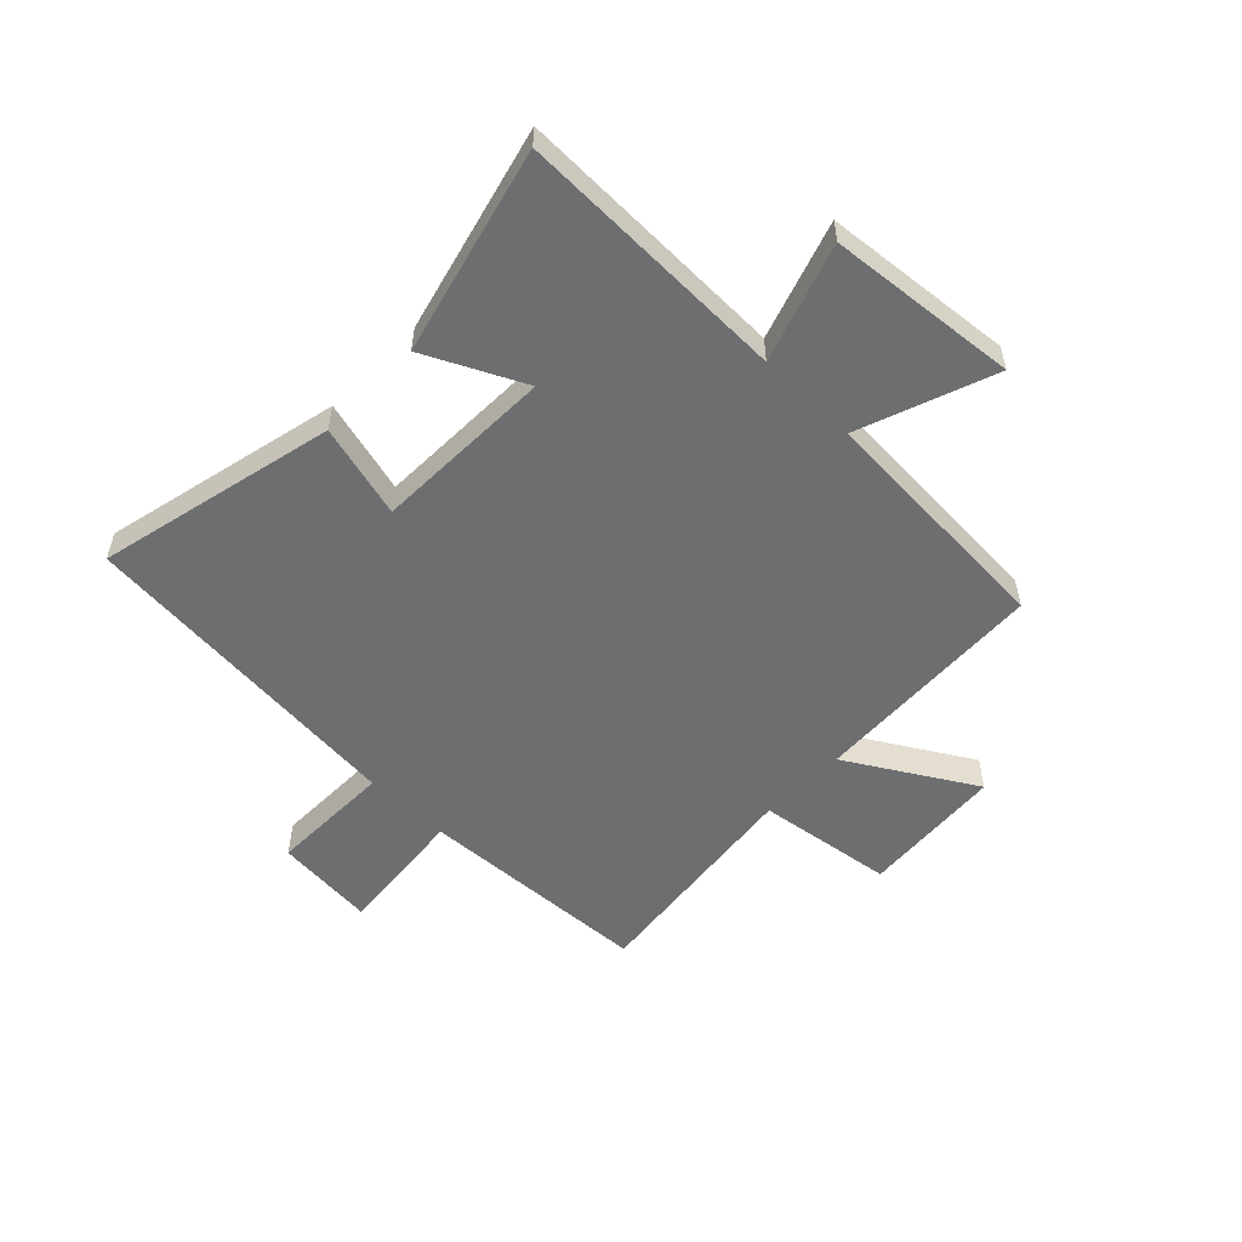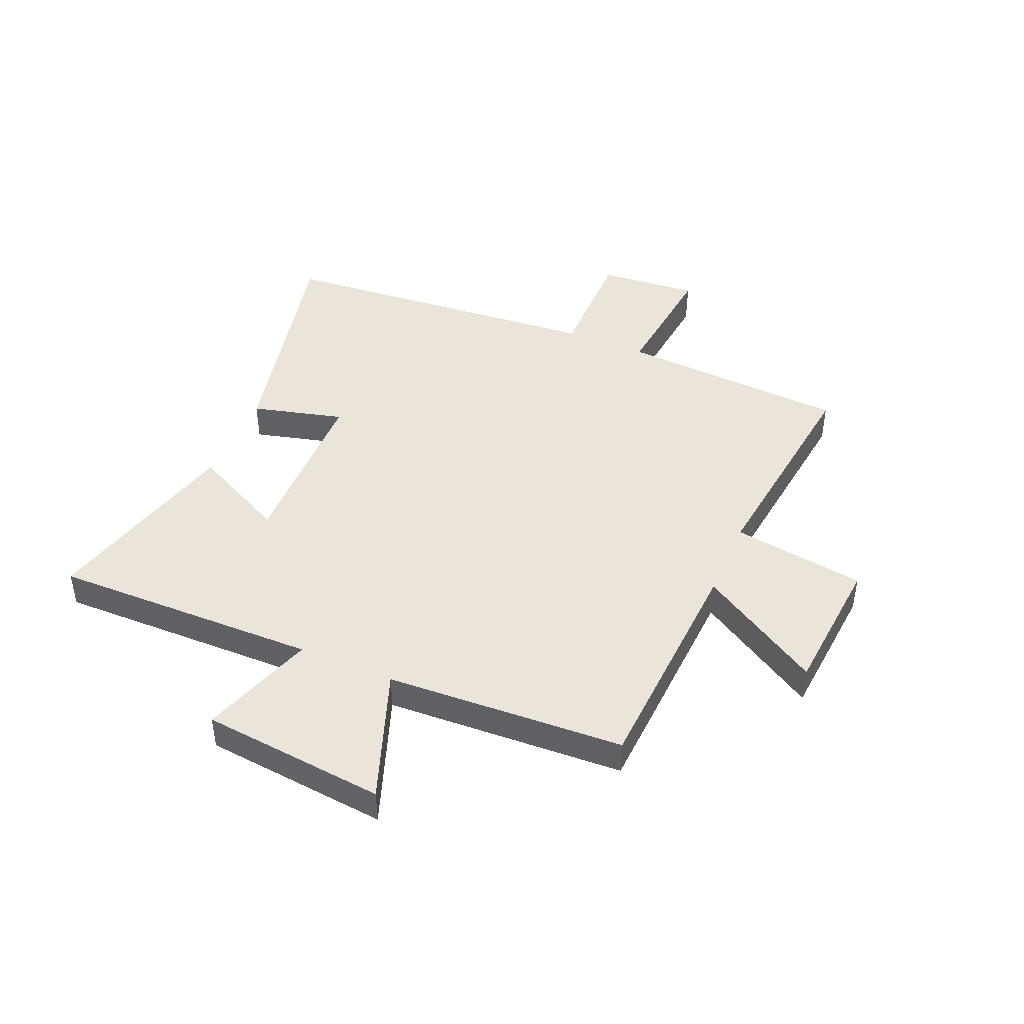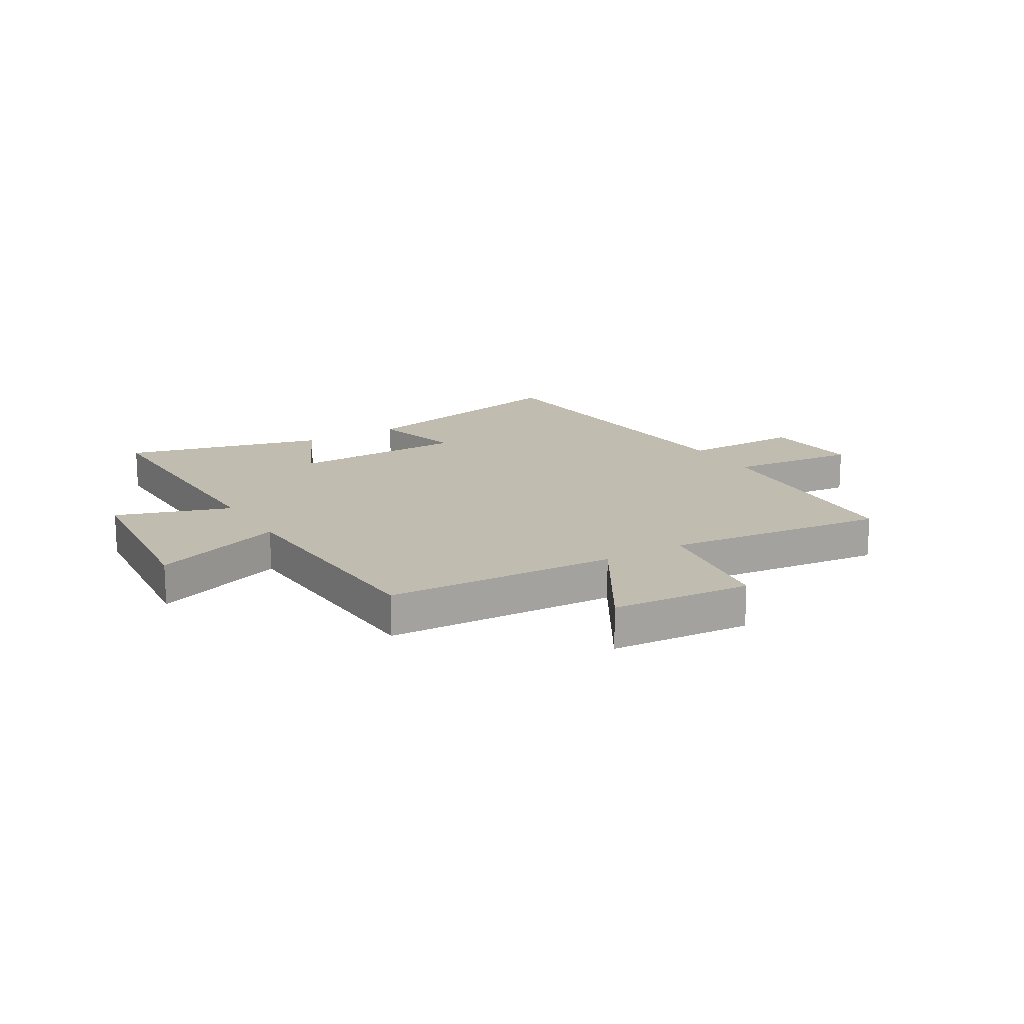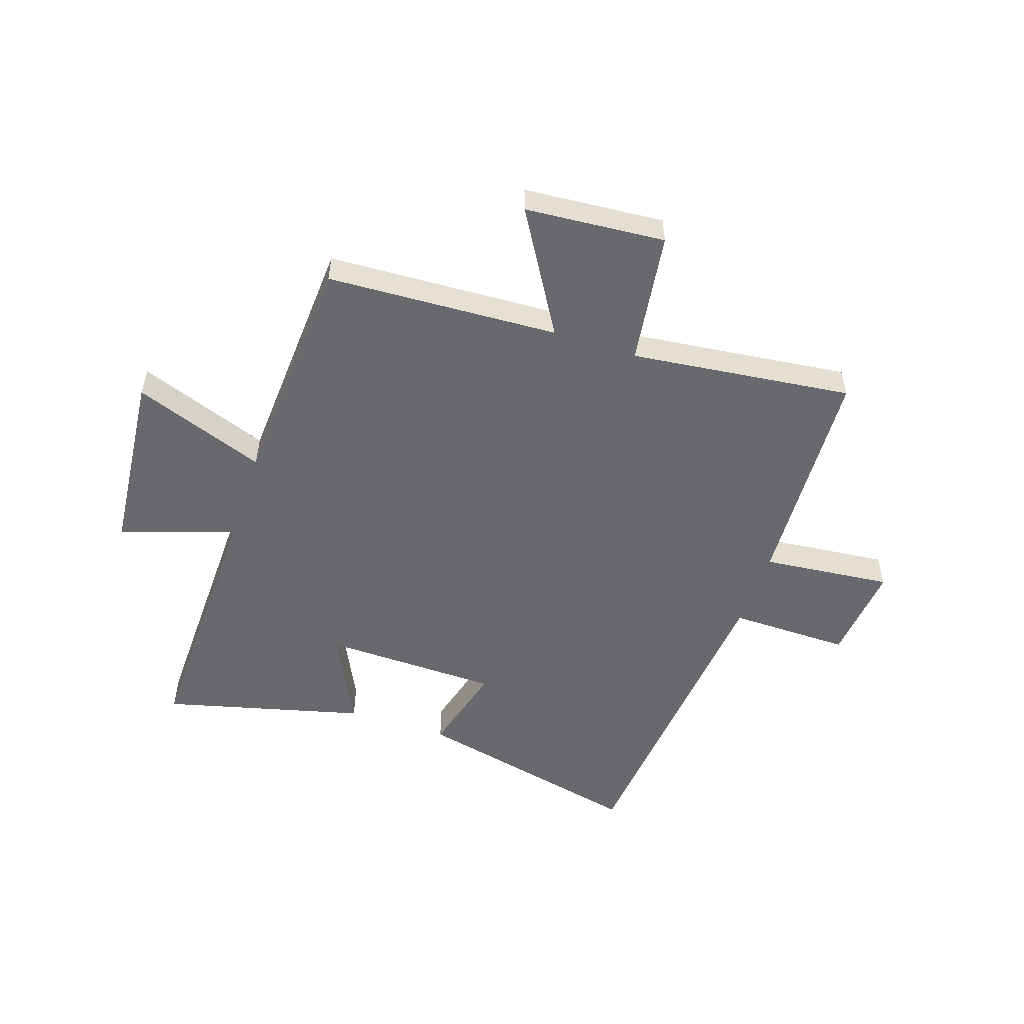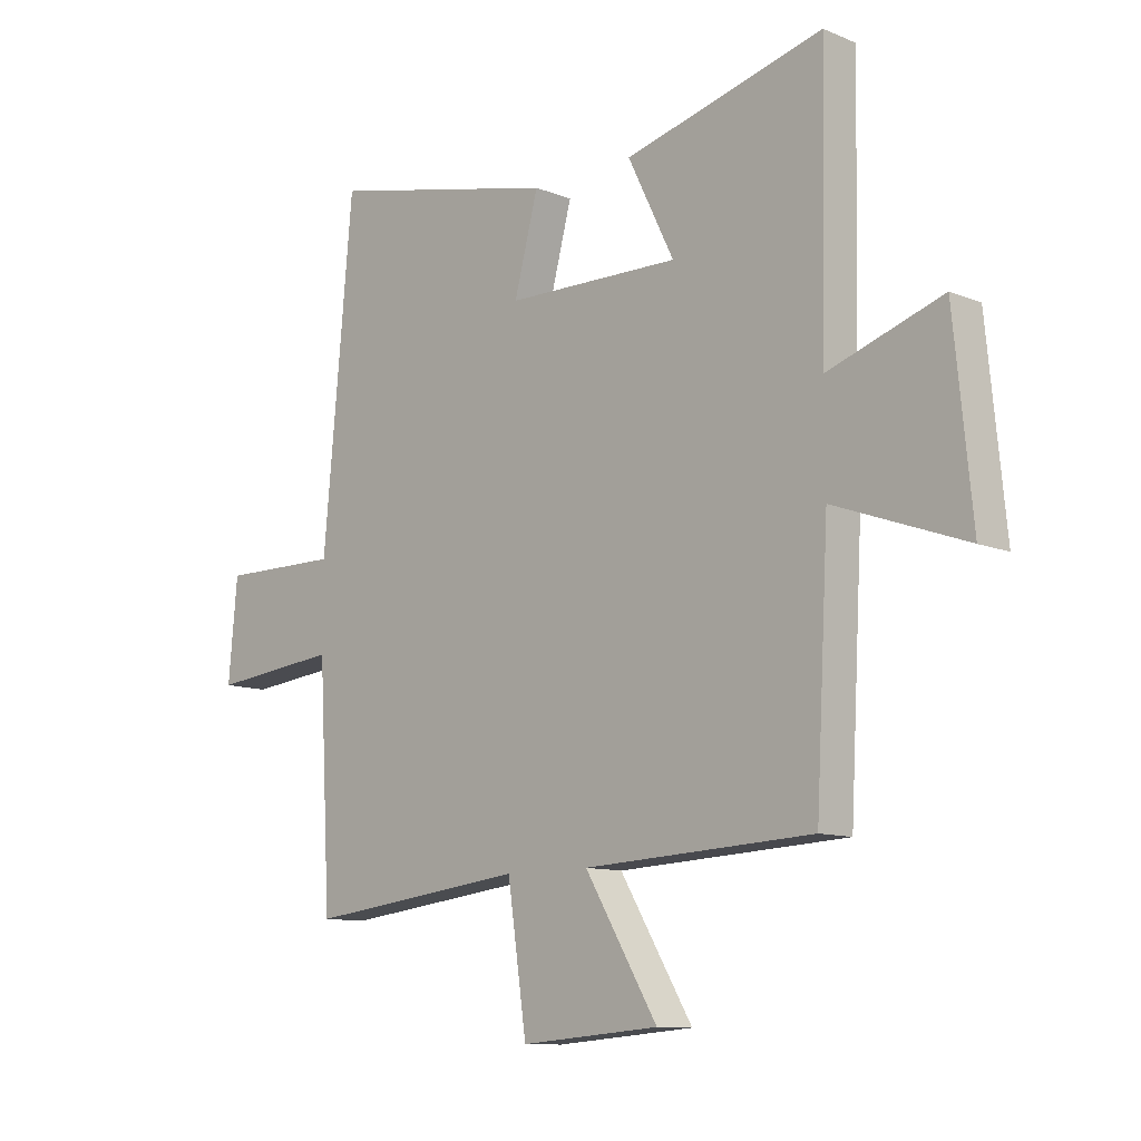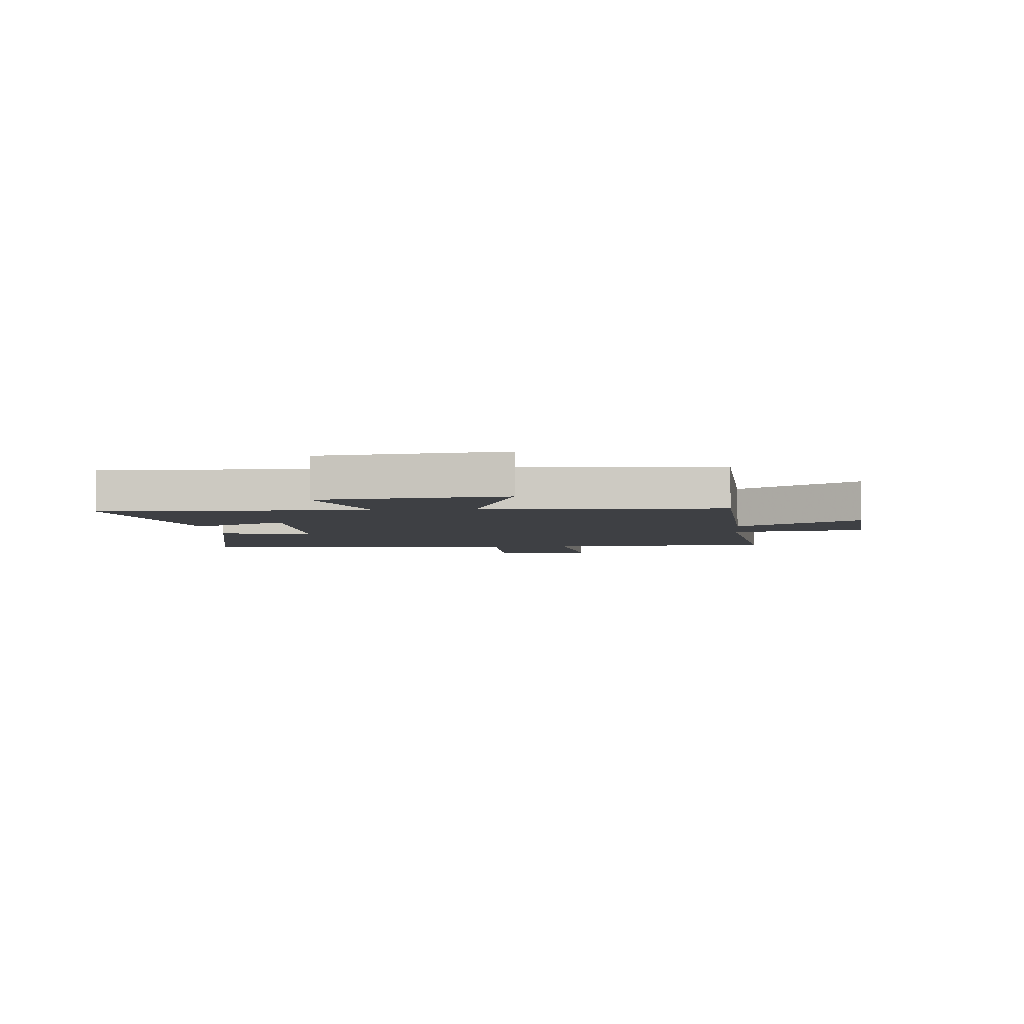
<metadata>
{"format":"obj","ext":"obj","renderer":"f3d","projection":"perspective","resolution":1024,"background":"white","views":[{"elev":-54.2,"azim":45.7,"up":"+Y"},{"elev":44.7,"azim":113.3,"up":"+Y"},{"elev":16.6,"azim":149.1,"up":"+Y"},{"elev":-52.7,"azim":161.4,"up":"+Y"},{"elev":-10.8,"azim":44.5,"up":"+Z"},{"elev":-4.6,"azim":95.1,"up":"+Y"}]}
</metadata>
<code>
v 0.509 0.07 0.592
v 0.5 0.07 0.119
v 0.703 0.07 0.187
v 0.735 0.07 -0.141
v 0.5 0.07 -0.055
v 0.477 0.07 -0.479
v 0.067 0.07 -0.5
v 0.197 0.07 -0.717
v -0.051 0.07 -0.737
v -0.085 0.07 -0.5
v -0.478 0.07 -0.547
v -0.5 0.07 -0.141
v -0.73 0.07 -0.165
v -0.714 0.07 0.011
v -0.5 0.07 0.009
v -0.447 0.07 0.594
v -0.033 0.07 0.5
v -0.076 0.07 0.337
v 0.236 0.07 0.331
v 0.153 0.07 0.5
v 0.509 0 0.592
v 0.5 0 0.119
v 0.703 0 0.187
v 0.735 0 -0.141
v 0.5 0 -0.055
v 0.477 0 -0.479
v 0.067 0 -0.5
v 0.197 0 -0.717
v -0.051 0 -0.737
v -0.085 0 -0.5
v -0.478 0 -0.547
v -0.5 0 -0.141
v -0.73 0 -0.165
v -0.714 0 0.011
v -0.5 0 0.009
v -0.447 0 0.594
v -0.033 0 0.5
v -0.076 0 0.337
v 0.236 0 0.331
v 0.153 0 0.5
f 19 20 1 2
f 18 19 2
f 15 16 17 18
f 15 18 2
f 12 13 14 15
f 10 11 12 15
f 10 15 2
f 7 8 9 10
f 5 6 7 10
f 5 10 2 3
f 3 4 5
f 22 21 40 39
f 22 39 38
f 38 37 36 35
f 22 38 35
f 35 34 33 32
f 35 32 31 30
f 22 35 30
f 30 29 28 27
f 30 27 26 25
f 23 22 30 25
f 25 24 23
f 1 21 22 2
f 2 22 23 3
f 3 23 24 4
f 4 24 25 5
f 5 25 26 6
f 6 26 27 7
f 7 27 28 8
f 8 28 29 9
f 9 29 30 10
f 10 30 31 11
f 11 31 32 12
f 12 32 33 13
f 13 33 34 14
f 14 34 35 15
f 15 35 36 16
f 16 36 37 17
f 17 37 38 18
f 18 38 39 19
f 19 39 40 20
f 20 40 21 1

</code>
